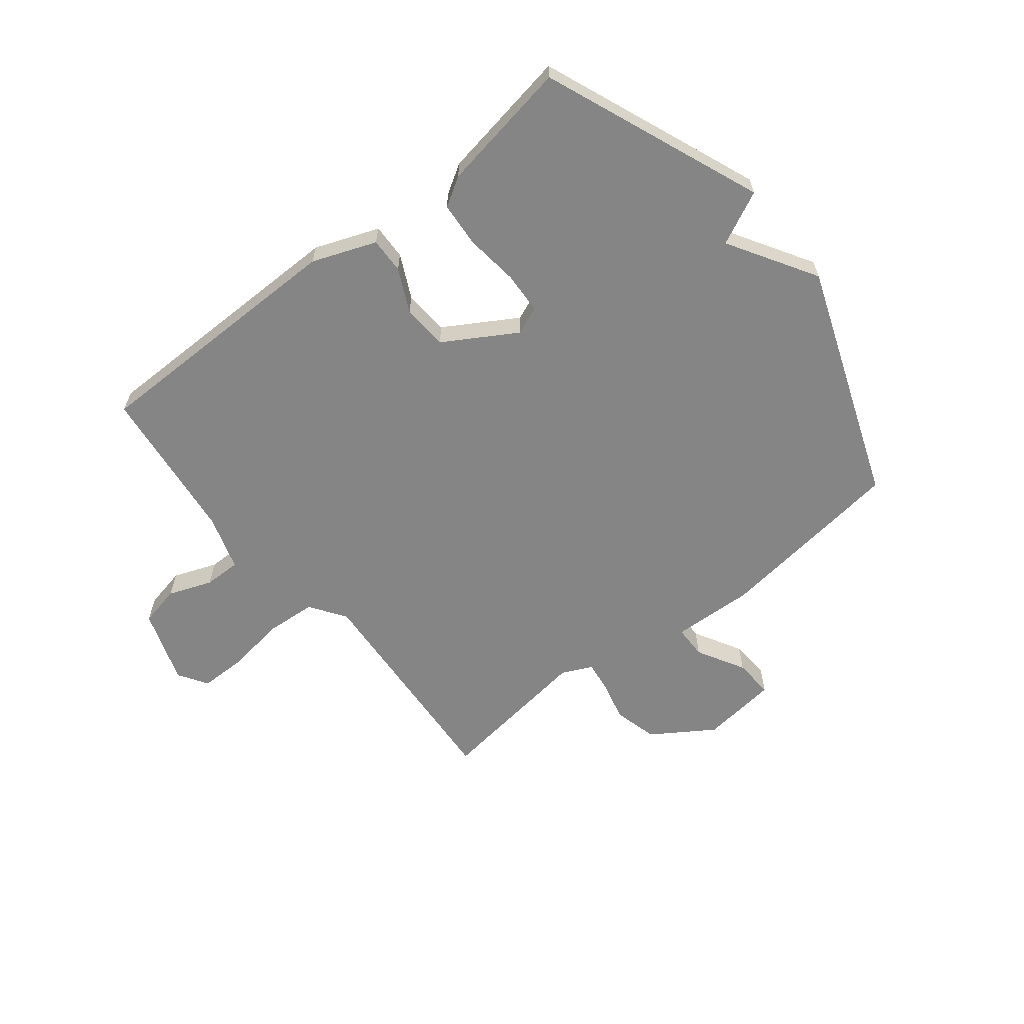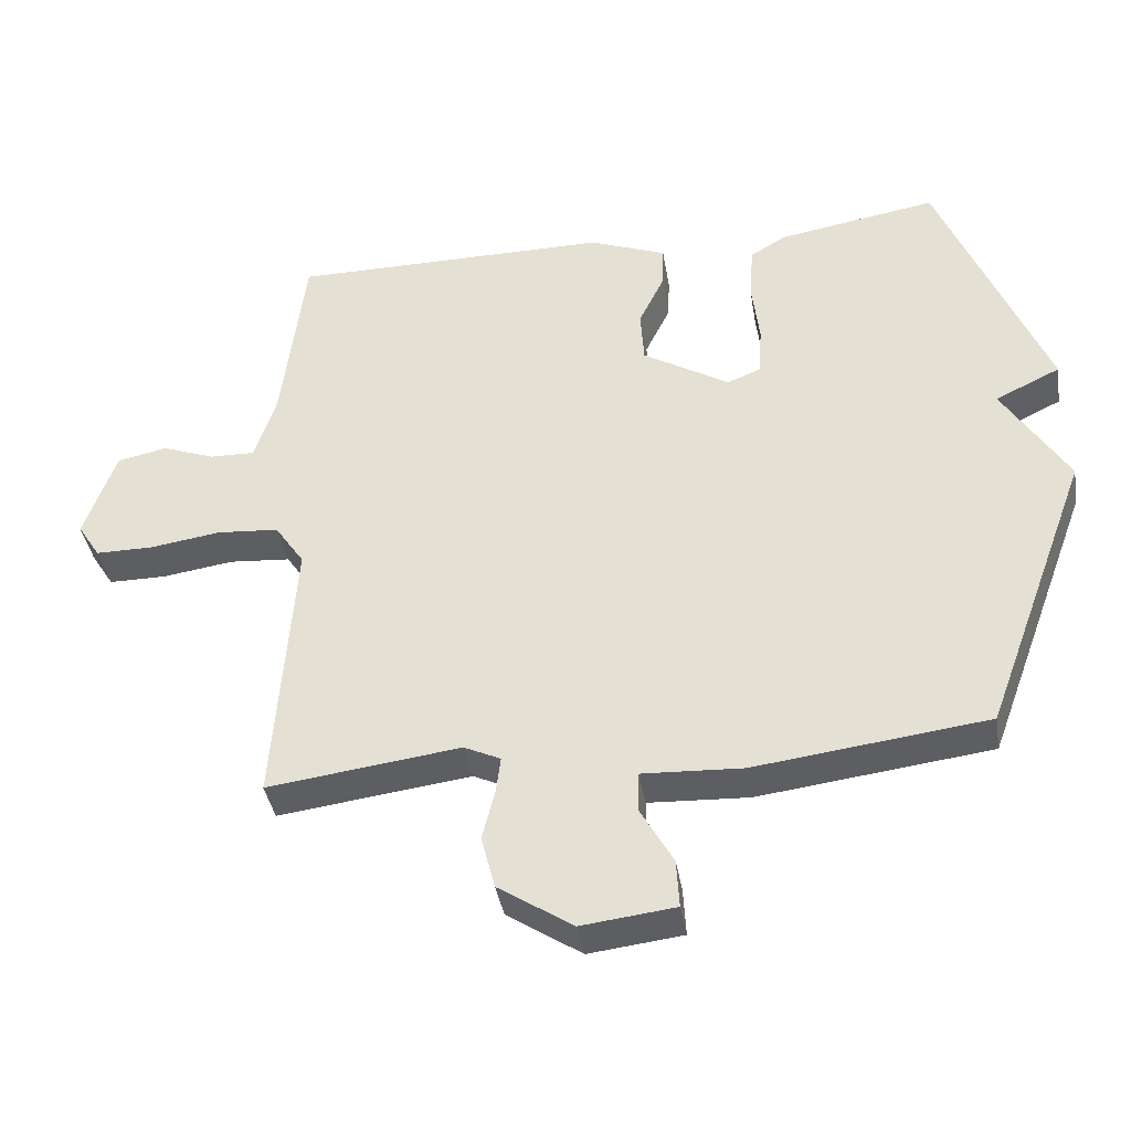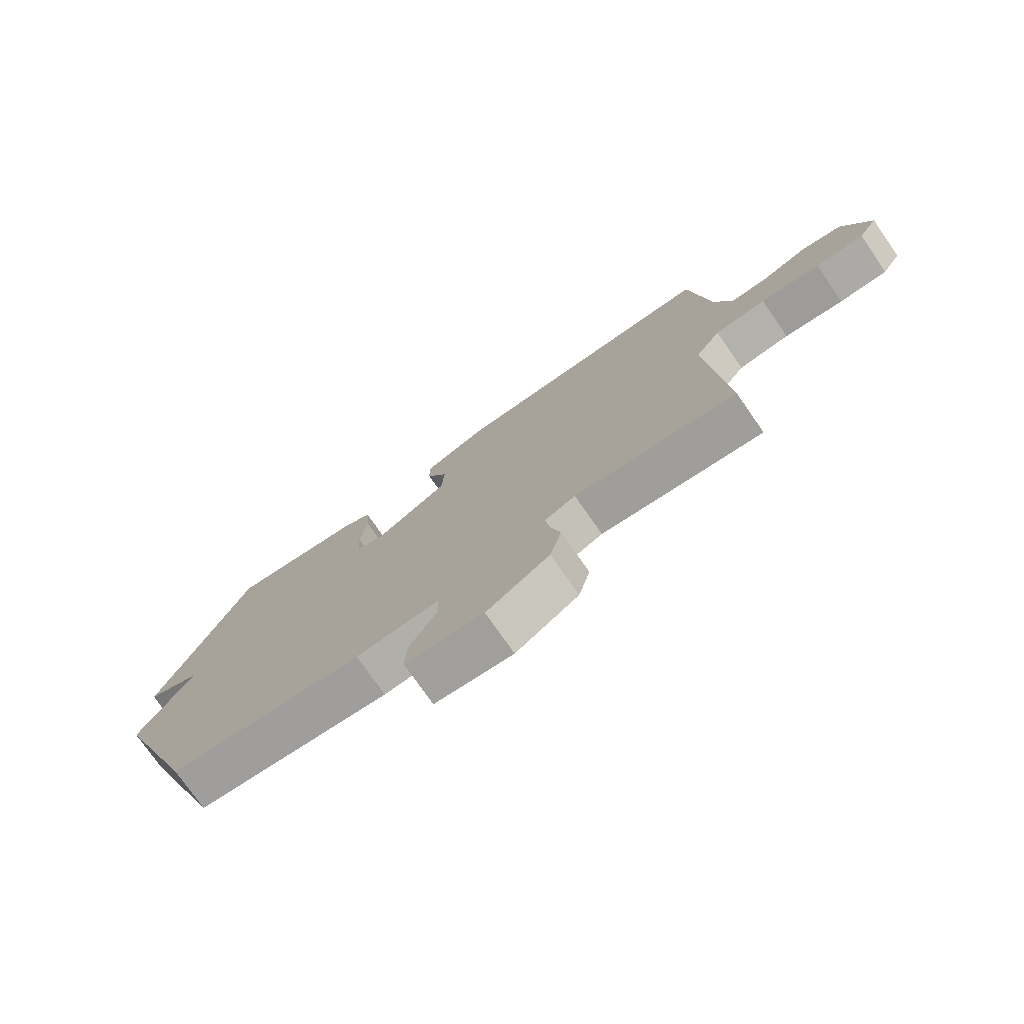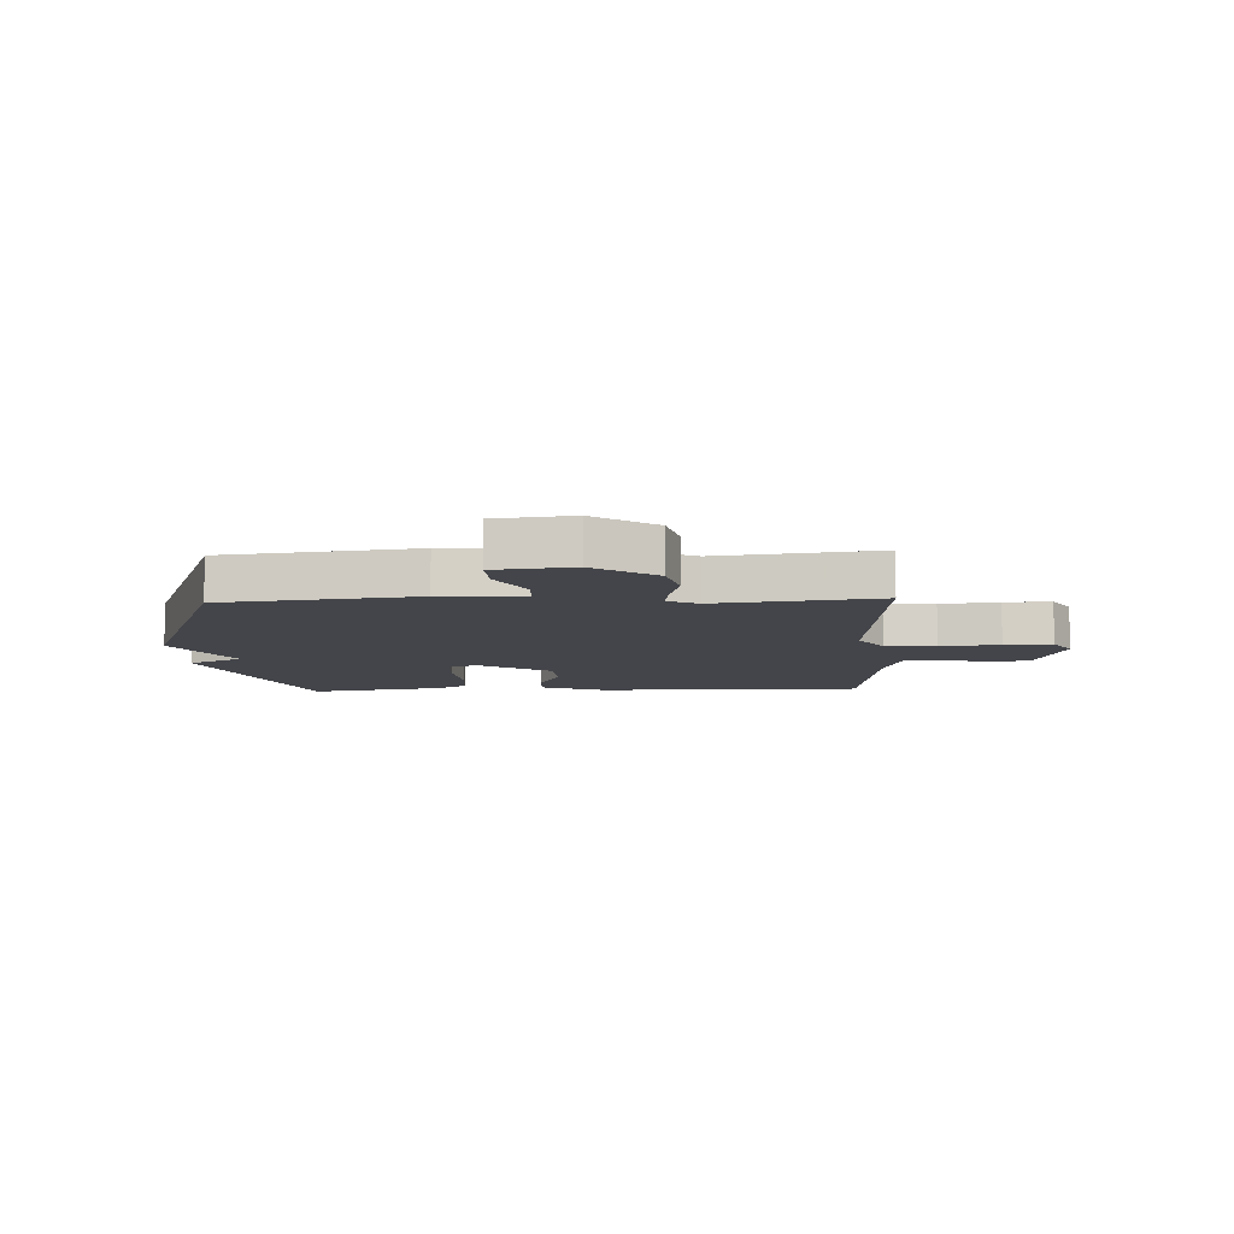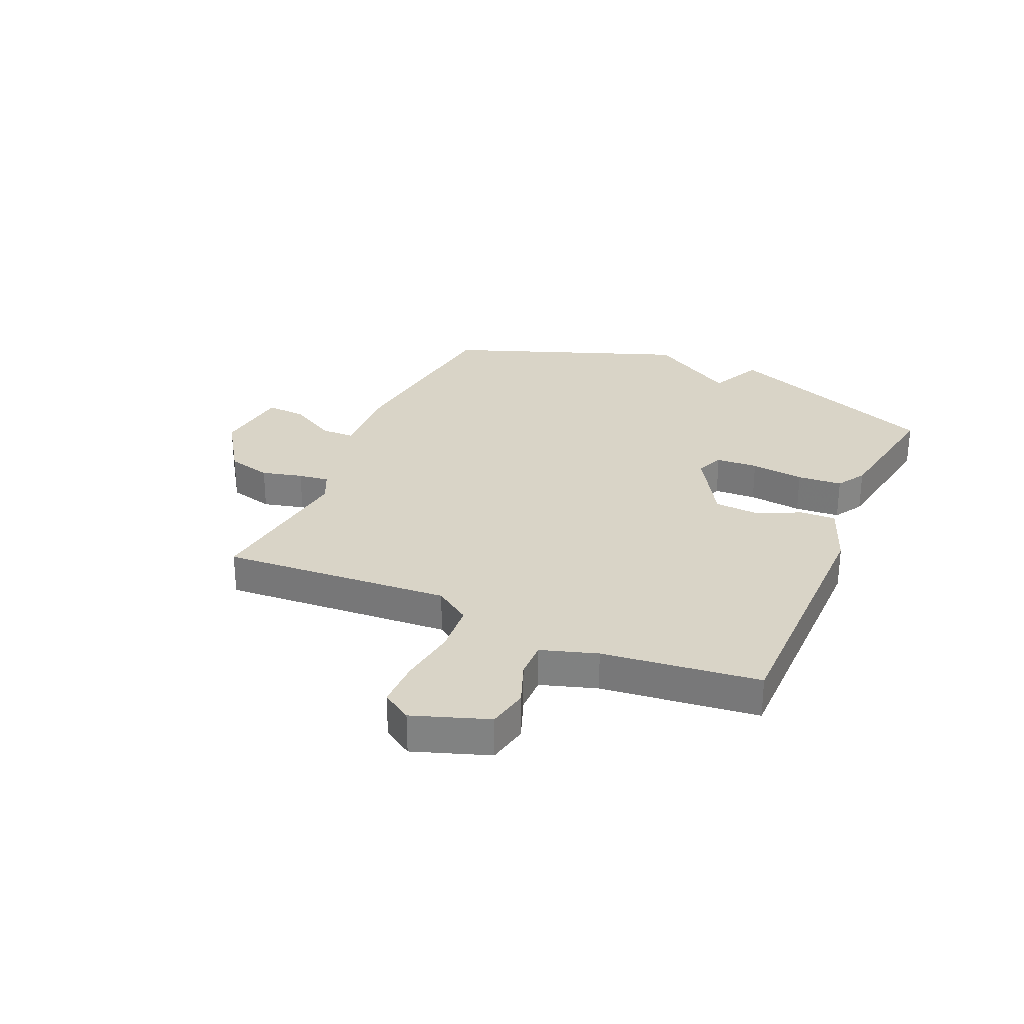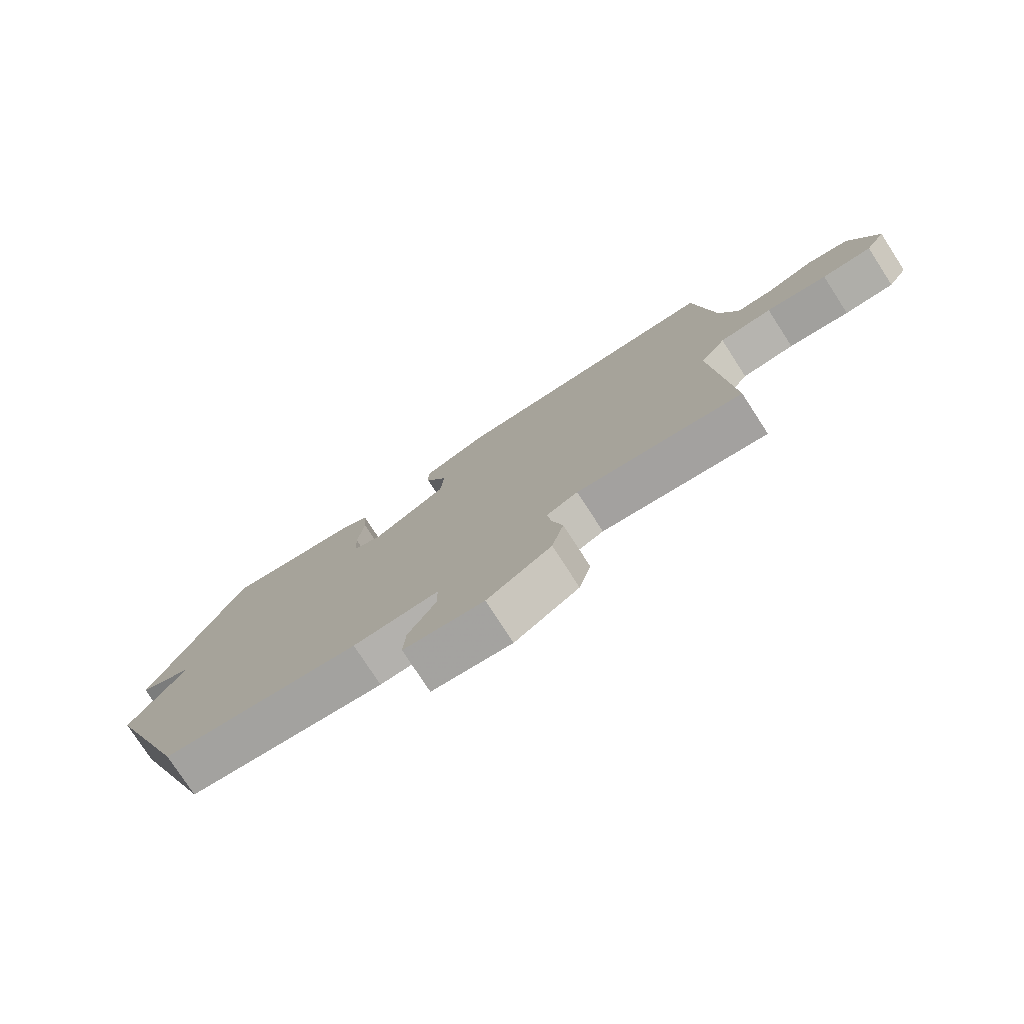
<metadata>
{"format":"obj","ext":"obj","renderer":"f3d","projection":"perspective","resolution":1024,"background":"white","views":[{"elev":-61.7,"azim":38.6,"up":"+Y"},{"elev":-39.4,"azim":9.3,"up":"+Z"},{"elev":-76.1,"azim":-145.1,"up":"+Z"},{"elev":-9.2,"azim":-177.7,"up":"+Y"},{"elev":28.8,"azim":-66.3,"up":"+Y"},{"elev":-77.5,"azim":-147.0,"up":"+Z"}]}
</metadata>
<code>
v 0.5 0.07 0.5
v 0.654 0.07 0.115
v 0.56 0.07 0.07
v 0.654 0.07 -0.085
v 0.5 0.07 -0.5
v 0.165 0.07 -0.542
v 0.02 0.07 -0.535
v 0.019 0.07 -0.594
v 0.066 0.07 -0.678
v 0.07 0.07 -0.748
v -0.065 0.07 -0.764
v -0.173 0.07 -0.693
v -0.193 0.07 -0.615
v -0.175 0.07 -0.543
v -0.168 0.07 -0.489
v -0.221 0.07 -0.464
v -0.5 0.07 -0.5
v -0.472 0.07 -0.097
v -0.515 0.07 -0.034
v -0.604 0.07 -0.027
v -0.707 0.07 -0.042
v -0.791 0.07 -0.042
v -0.824 0.07 0.01
v -0.778 0.07 0.142
v -0.706 0.07 0.157
v -0.629 0.07 0.128
v -0.564 0.07 0.127
v -0.533 0.07 0.225
v -0.5 0.07 0.5
v -0.035 0.07 0.501
v 0.077 0.07 0.458
v 0.075 0.07 0.395
v 0.038 0.07 0.319
v 0.043 0.07 0.239
v 0.169 0.07 0.163
v 0.218 0.07 0.183
v 0.222 0.07 0.257
v 0.211 0.07 0.351
v 0.217 0.07 0.43
v 0.268 0.07 0.461
v 0.5 0 0.5
v 0.654 0 0.115
v 0.56 0 0.07
v 0.654 0 -0.085
v 0.5 0 -0.5
v 0.165 0 -0.542
v 0.02 0 -0.535
v 0.019 0 -0.594
v 0.066 0 -0.678
v 0.07 0 -0.748
v -0.065 0 -0.764
v -0.173 0 -0.693
v -0.193 0 -0.615
v -0.175 0 -0.543
v -0.168 0 -0.489
v -0.221 0 -0.464
v -0.5 0 -0.5
v -0.472 0 -0.097
v -0.515 0 -0.034
v -0.604 0 -0.027
v -0.707 0 -0.042
v -0.791 0 -0.042
v -0.824 0 0.01
v -0.778 0 0.142
v -0.706 0 0.157
v -0.629 0 0.128
v -0.564 0 0.127
v -0.533 0 0.225
v -0.5 0 0.5
v -0.035 0 0.501
v 0.077 0 0.458
v 0.075 0 0.395
v 0.038 0 0.319
v 0.043 0 0.239
v 0.169 0 0.163
v 0.218 0 0.183
v 0.222 0 0.257
v 0.211 0 0.351
v 0.217 0 0.43
v 0.268 0 0.461
f 1 2 3
f 40 1 3
f 39 40 3
f 38 39 3
f 37 38 3
f 3 4 5
f 37 3 5
f 36 37 5
f 5 6 7
f 36 5 7
f 35 36 7
f 34 35 7
f 33 34 7
f 31 32 33
f 30 31 33
f 29 30 33
f 28 29 33
f 27 28 33 7
f 26 27 7 8
f 24 25 26
f 23 24 26
f 22 23 26
f 21 22 26
f 20 21 26
f 19 20 26
f 8 9 10
f 26 8 10
f 19 26 10
f 18 19 10
f 16 17 18
f 15 16 18
f 15 18 10
f 10 11 12
f 15 10 12
f 14 15 12
f 12 13 14
f 43 42 41
f 43 41 80
f 43 80 79
f 43 79 78
f 43 78 77
f 45 44 43
f 45 43 77
f 45 77 76
f 47 46 45
f 47 45 76
f 47 76 75
f 47 75 74
f 47 74 73
f 73 72 71
f 73 71 70
f 73 70 69
f 73 69 68
f 47 73 68 67
f 48 47 67 66
f 66 65 64
f 66 64 63
f 66 63 62
f 66 62 61
f 66 61 60
f 66 60 59
f 50 49 48
f 50 48 66
f 50 66 59
f 50 59 58
f 58 57 56
f 58 56 55
f 50 58 55
f 52 51 50
f 52 50 55
f 52 55 54
f 54 53 52
f 1 41 42 2
f 2 42 43 3
f 3 43 44 4
f 4 44 45 5
f 5 45 46 6
f 6 46 47 7
f 7 47 48 8
f 8 48 49 9
f 9 49 50 10
f 10 50 51 11
f 11 51 52 12
f 12 52 53 13
f 13 53 54 14
f 14 54 55 15
f 15 55 56 16
f 16 56 57 17
f 17 57 58 18
f 18 58 59 19
f 19 59 60 20
f 20 60 61 21
f 21 61 62 22
f 22 62 63 23
f 23 63 64 24
f 24 64 65 25
f 25 65 66 26
f 26 66 67 27
f 27 67 68 28
f 28 68 69 29
f 29 69 70 30
f 30 70 71 31
f 31 71 72 32
f 32 72 73 33
f 33 73 74 34
f 34 74 75 35
f 35 75 76 36
f 36 76 77 37
f 37 77 78 38
f 38 78 79 39
f 39 79 80 40
f 40 80 41 1

</code>
